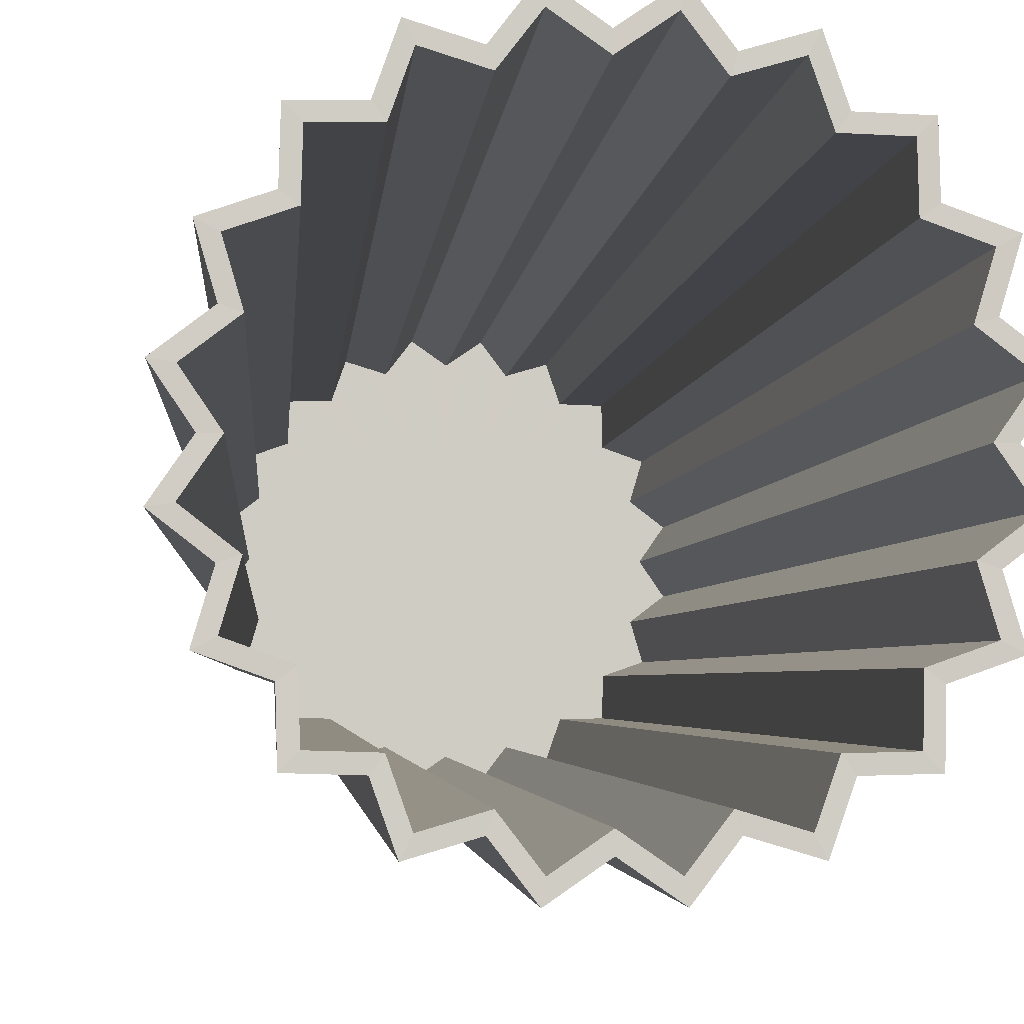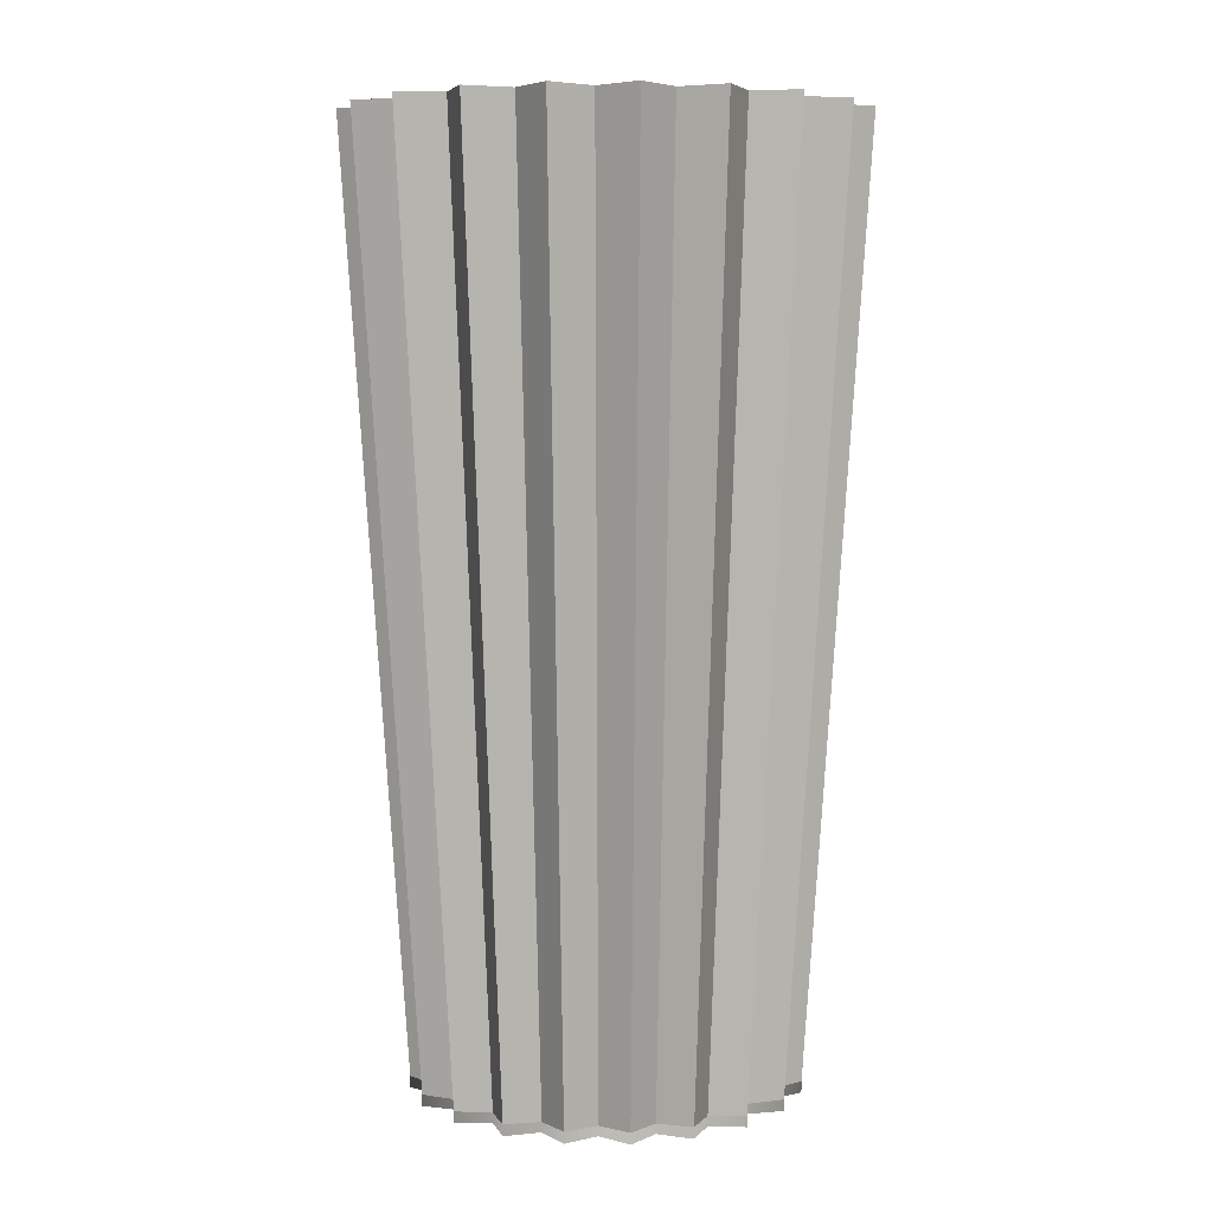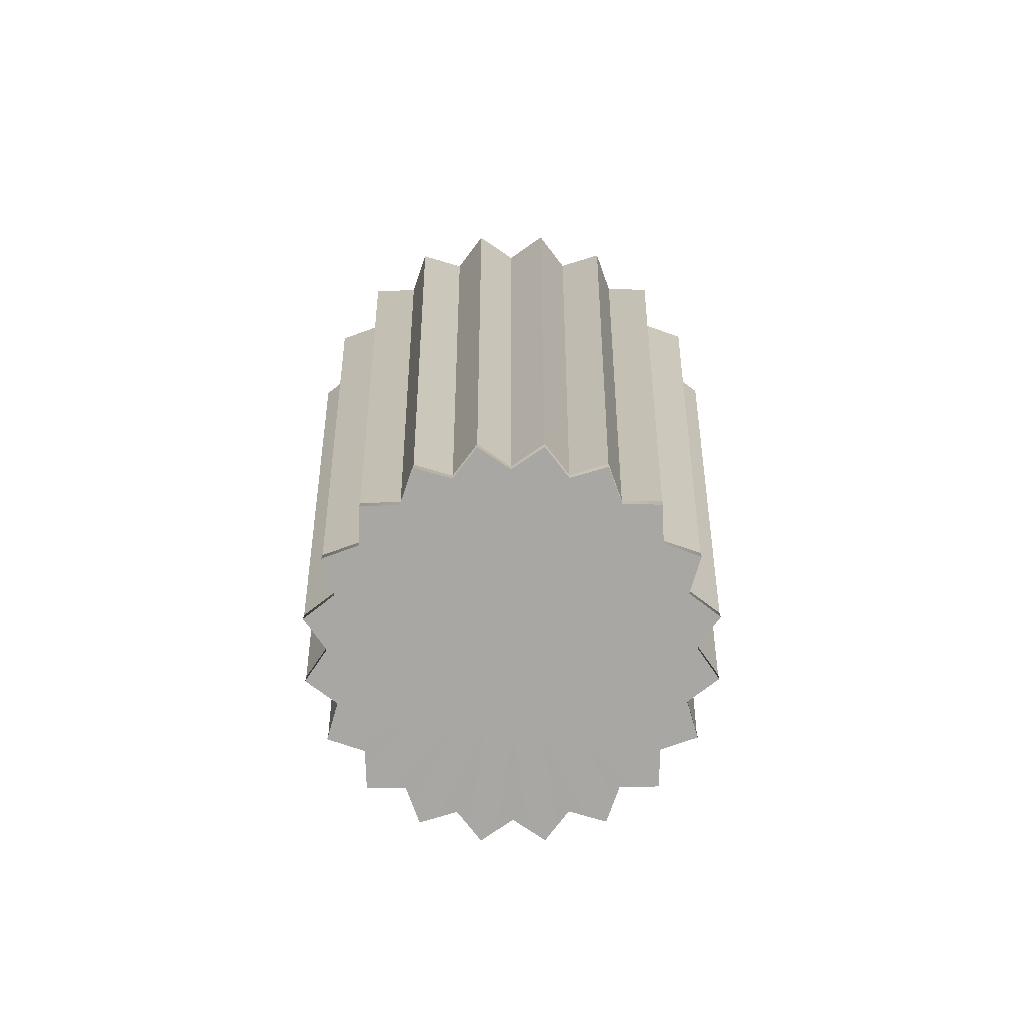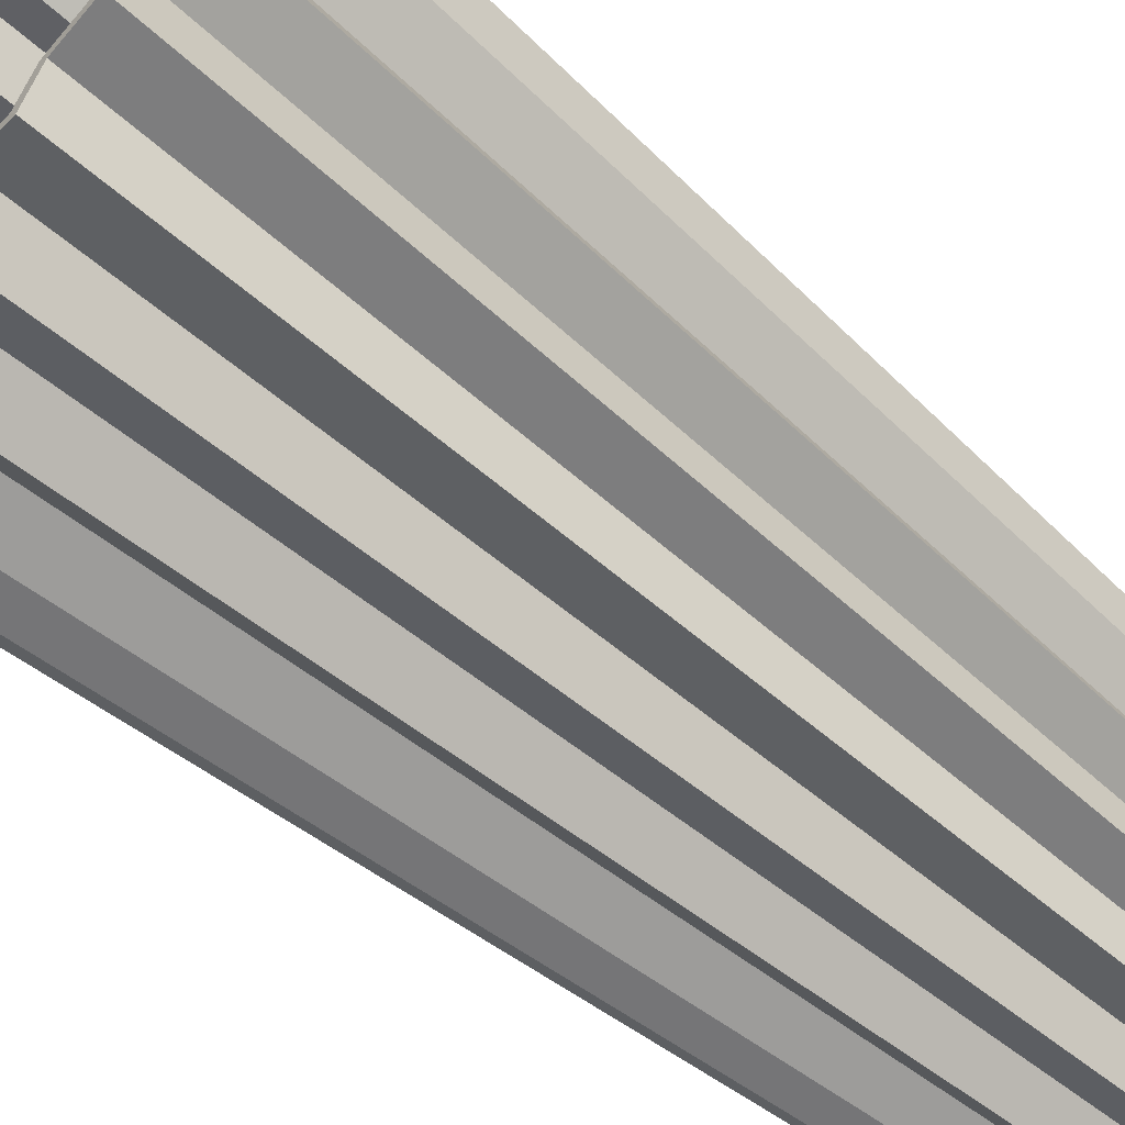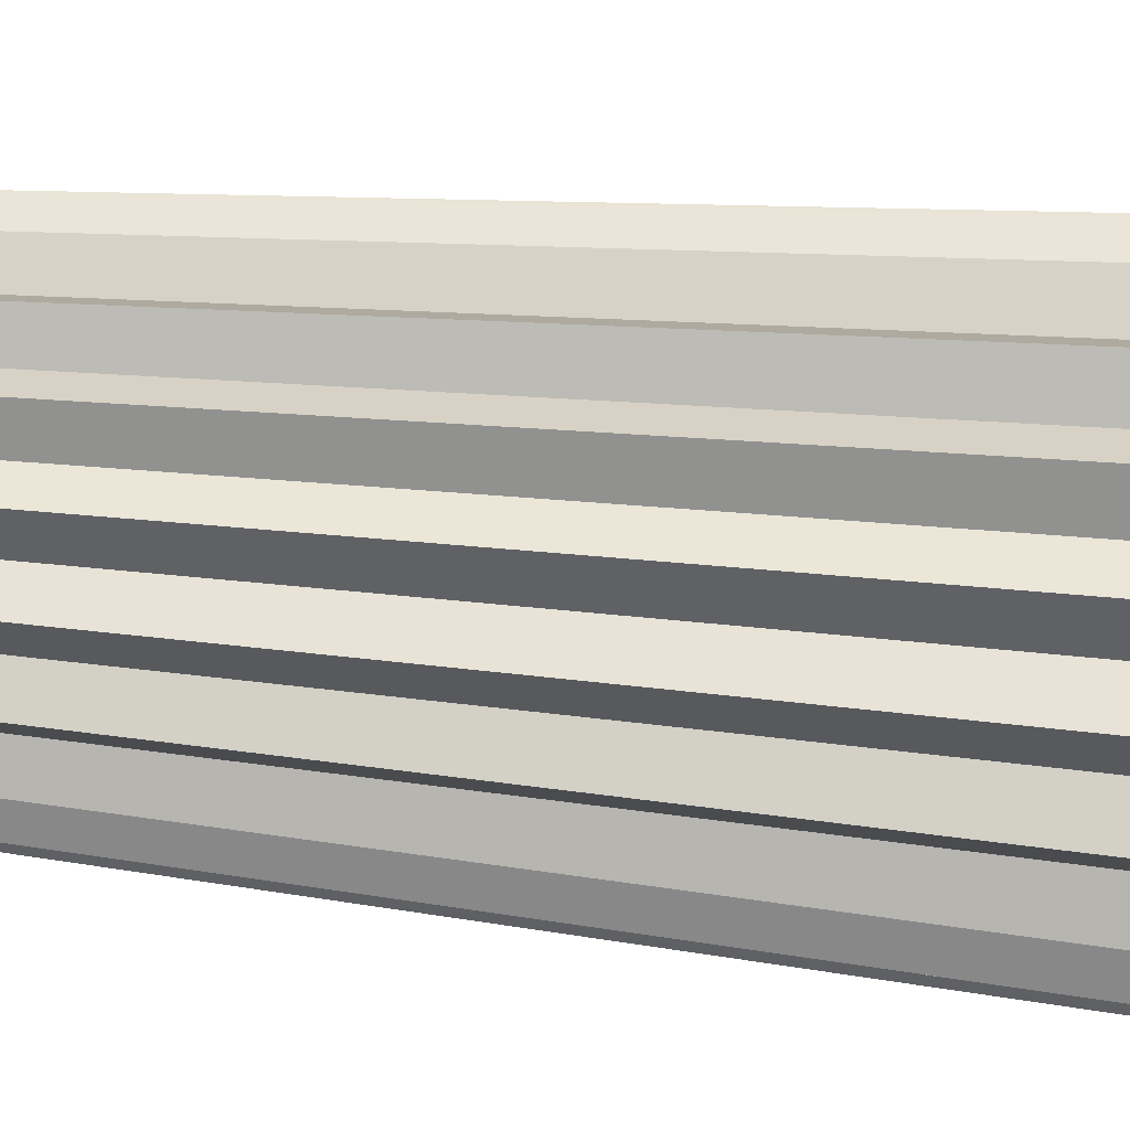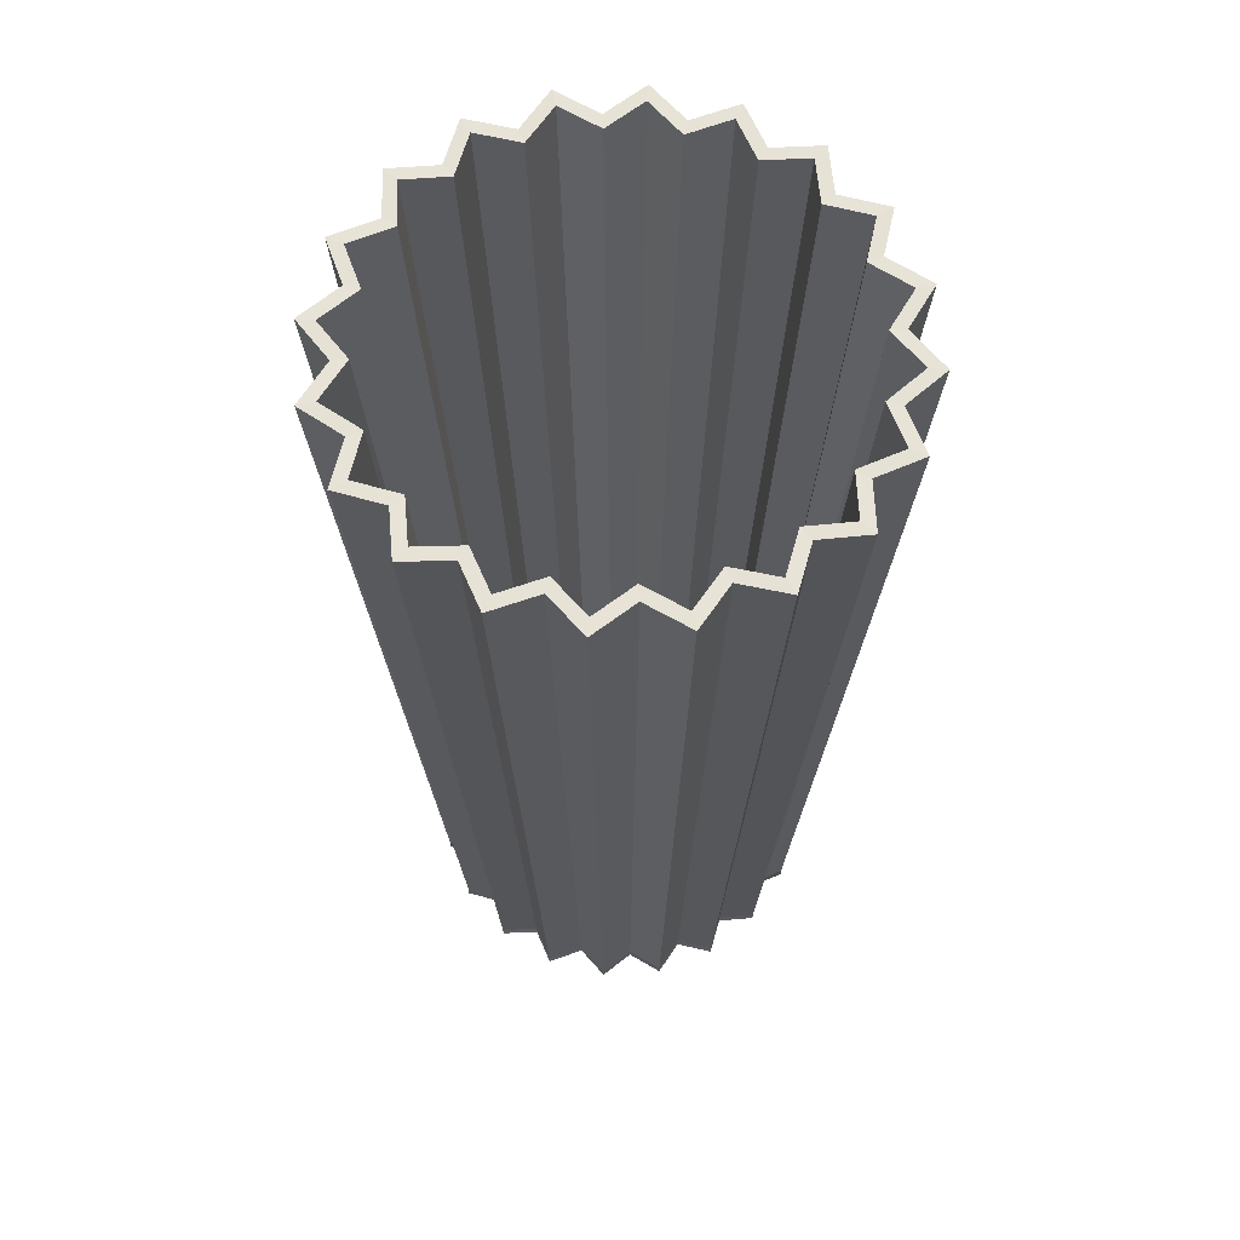
<metadata>
{"format":"obj","ext":"obj","renderer":"f3d","projection":"perspective","resolution":1024,"background":"white","views":[{"elev":-4.9,"azim":173.3,"up":"+Z"},{"elev":6.0,"azim":-15.5,"up":"+Y"},{"elev":-74.5,"azim":-35.7,"up":"+Y"},{"elev":-59.5,"azim":-131.3,"up":"+Z"},{"elev":-64.5,"azim":84.8,"up":"+Z"},{"elev":63.1,"azim":-111.7,"up":"+Y"}]}
</metadata>
<code>
v 5.962 0.4756 8.62
v 5.962 0.4397 8.62
v 5.869 0.4419 8.549
v 5.869 0.4734 8.549
v 5.903 0.4397 8.436
v 5.903 0.4756 8.436
v 5.792 0.4419 8.397
v 5.792 0.4734 8.397
v 5.789 0.4397 8.28
v 5.789 0.4756 8.28
v 5.671 0.4419 8.276
v 5.671 0.4734 8.276
v 5.632 0.4397 8.166
v 5.632 0.4756 8.166
v 5.52 0.4419 8.199
v 5.52 0.4734 8.199
v 5.448 0.4397 8.106
v 5.448 0.4756 8.106
v 5.351 0.4419 8.172
v 5.351 0.4734 8.172
v 5.255 0.4397 8.106
v 5.255 0.4756 8.106
v 5.183 0.4419 8.199
v 5.183 0.4734 8.199
v 5.071 0.4397 8.166
v 5.071 0.4756 8.166
v 5.031 0.4419 8.276
v 5.031 0.4734 8.276
v 4.914 0.4397 8.28
v 4.914 0.4756 8.28
v 4.911 0.4419 8.397
v 4.911 0.4734 8.397
v 4.8 0.4397 8.436
v 4.8 0.4756 8.436
v 4.833 0.4419 8.549
v 4.833 0.4734 8.549
v 4.74 0.4397 8.62
v 4.74 0.4756 8.62
v 4.807 0.4419 8.717
v 4.807 0.4734 8.717
v 4.74 0.4397 8.814
v 4.74 0.4756 8.814
v 4.833 0.4419 8.885
v 4.833 0.4734 8.885
v 4.8 0.4397 8.998
v 4.8 0.4756 8.998
v 4.911 0.4419 9.037
v 4.911 0.4734 9.037
v 4.914 0.4397 9.154
v 4.914 0.4756 9.154
v 5.031 0.4419 9.158
v 5.031 0.4734 9.158
v 5.071 0.4397 9.268
v 5.071 0.4756 9.268
v 5.183 0.4419 9.235
v 5.183 0.4734 9.235
v 5.255 0.4397 9.328
v 5.255 0.4756 9.328
v 5.351 0.4419 9.262
v 5.351 0.4734 9.262
v 5.448 0.4397 9.328
v 5.448 0.4756 9.328
v 5.52 0.4419 9.235
v 5.52 0.4734 9.235
v 5.632 0.4397 9.268
v 5.632 0.4756 9.268
v 5.671 0.4419 9.158
v 5.671 0.4734 9.158
v 5.789 0.4397 9.154
v 5.789 0.4756 9.154
v 5.792 0.4419 9.037
v 5.792 0.4734 9.037
v 5.903 0.4397 8.998
v 5.903 0.4756 8.998
v 5.869 0.4419 8.885
v 5.869 0.4734 8.885
v 5.962 0.4397 8.814
v 5.962 0.4756 8.814
v 5.896 0.4419 8.717
v 5.896 0.4734 8.717
v 5.351 0.4397 8.717
v 5.922 0.4756 8.627
v 5.835 0.4734 8.56
v 5.351 0.4756 8.717
v 5.866 0.4756 8.455
v 5.763 0.4734 8.418
v 5.76 0.4756 8.309
v 5.65 0.4734 8.306
v 5.614 0.4756 8.203
v 5.508 0.4734 8.234
v 5.442 0.4756 8.147
v 5.351 0.4734 8.209
v 5.261 0.4756 8.147
v 5.194 0.4734 8.234
v 5.089 0.4756 8.203
v 5.053 0.4734 8.306
v 4.943 0.4756 8.309
v 4.94 0.4734 8.418
v 4.837 0.4756 8.455
v 4.868 0.4734 8.56
v 4.781 0.4756 8.627
v 4.843 0.4734 8.717
v 4.781 0.4756 8.807
v 4.868 0.4734 8.874
v 4.837 0.4756 8.979
v 4.94 0.4734 9.016
v 4.943 0.4756 9.125
v 5.053 0.4734 9.128
v 5.089 0.4756 9.231
v 5.194 0.4734 9.2
v 5.261 0.4756 9.287
v 5.351 0.4734 9.225
v 5.442 0.4756 9.287
v 5.508 0.4734 9.2
v 5.614 0.4756 9.231
v 5.65 0.4734 9.128
v 5.76 0.4756 9.125
v 5.763 0.4734 9.016
v 5.866 0.4756 8.979
v 5.835 0.4734 8.874
v 5.922 0.4756 8.807
v 5.86 0.4734 8.717
v 6.102 3.455 8.598
v 6.155 3.455 8.59
v 6.033 3.452 8.496
v 5.987 3.452 8.51
v 6.077 3.455 8.347
v 6.028 3.455 8.372
v 5.931 3.452 8.296
v 5.892 3.452 8.324
v 5.927 3.455 8.141
v 5.889 3.455 8.18
v 5.773 3.452 8.137
v 5.744 3.452 8.176
v 5.721 3.455 7.992
v 5.696 3.455 8.04
v 5.573 3.452 8.036
v 5.558 3.452 8.081
v 5.479 3.455 7.913
v 5.47 3.455 7.967
v 5.351 3.452 8
v 5.351 3.452 8.048
v 5.224 3.455 7.913
v 5.233 3.455 7.967
v 5.13 3.452 8.036
v 5.145 3.452 8.081
v 4.982 3.455 7.992
v 5.007 3.455 8.04
v 4.93 3.452 8.137
v 4.958 3.452 8.176
v 4.776 3.455 8.141
v 4.814 3.455 8.18
v 4.772 3.452 8.296
v 4.81 3.452 8.324
v 4.626 3.455 8.347
v 4.675 3.455 8.372
v 4.67 3.452 8.496
v 4.715 3.452 8.51
v 4.548 3.455 8.59
v 4.601 3.455 8.598
v 4.635 3.452 8.717
v 4.683 3.452 8.717
v 4.548 3.455 8.844
v 4.601 3.455 8.836
v 4.67 3.452 8.938
v 4.715 3.452 8.924
v 4.626 3.455 9.086
v 4.675 3.455 9.062
v 4.772 3.452 9.138
v 4.81 3.452 9.11
v 4.776 3.455 9.292
v 4.814 3.455 9.254
v 4.93 3.452 9.297
v 4.958 3.452 9.258
v 4.982 3.455 9.442
v 5.007 3.455 9.394
v 5.13 3.452 9.398
v 5.145 3.452 9.353
v 5.224 3.455 9.521
v 5.233 3.455 9.467
v 5.351 3.452 9.433
v 5.351 3.452 9.386
v 5.479 3.455 9.521
v 5.47 3.455 9.467
v 5.573 3.452 9.398
v 5.558 3.452 9.353
v 5.721 3.455 9.442
v 5.696 3.455 9.394
v 5.773 3.452 9.297
v 5.744 3.452 9.258
v 5.927 3.455 9.292
v 5.889 3.455 9.254
v 5.931 3.452 9.138
v 5.892 3.452 9.11
v 6.077 3.455 9.086
v 6.028 3.455 9.062
v 6.033 3.452 8.938
v 5.987 3.452 8.924
v 6.155 3.455 8.844
v 6.102 3.455 8.836
v 6.068 3.452 8.717
v 6.02 3.452 8.717
g polySurface49_polySurface49
f 1 2 3
f 3 4 1
f 4 3 5
f 5 6 4
f 6 5 7
f 7 8 6
f 8 7 9
f 9 10 8
f 10 9 11
f 11 12 10
f 12 11 13
f 13 14 12
f 14 13 15
f 15 16 14
f 16 15 17
f 17 18 16
f 18 17 19
f 19 20 18
f 20 19 21
f 21 22 20
f 22 21 23
f 23 24 22
f 24 23 25
f 25 26 24
f 26 25 27
f 27 28 26
f 28 27 29
f 29 30 28
f 30 29 31
f 31 32 30
f 32 31 33
f 33 34 32
f 34 33 35
f 35 36 34
f 36 35 37
f 37 38 36
f 38 37 39
f 39 40 38
f 40 39 41
f 41 42 40
f 42 41 43
f 43 44 42
f 44 43 45
f 45 46 44
f 46 45 47
f 47 48 46
f 48 47 49
f 49 50 48
f 50 49 51
f 51 52 50
f 52 51 53
f 53 54 52
f 54 53 55
f 55 56 54
f 56 55 57
f 57 58 56
f 58 57 59
f 59 60 58
f 60 59 61
f 61 62 60
f 62 61 63
f 63 64 62
f 64 63 65
f 65 66 64
f 66 65 67
f 67 68 66
f 68 67 69
f 69 70 68
f 70 69 71
f 71 72 70
f 72 71 73
f 73 74 72
f 74 73 75
f 75 76 74
f 76 75 77
f 77 78 76
f 78 77 79
f 79 80 78
f 80 79 2
f 2 1 80
f 3 2 81
f 5 3 81
f 7 5 81
f 9 7 81
f 11 9 81
f 13 11 81
f 15 13 81
f 17 15 81
f 19 17 81
f 21 19 81
f 23 21 81
f 25 23 81
f 27 25 81
f 29 27 81
f 31 29 81
f 33 31 81
f 35 33 81
f 37 35 81
f 39 37 81
f 41 39 81
f 43 41 81
f 45 43 81
f 47 45 81
f 49 47 81
f 51 49 81
f 53 51 81
f 55 53 81
f 57 55 81
f 59 57 81
f 61 59 81
f 63 61 81
f 65 63 81
f 67 65 81
f 69 67 81
f 71 69 81
f 73 71 81
f 75 73 81
f 77 75 81
f 79 77 81
f 2 79 81
f 82 83 84
f 83 85 84
f 85 86 84
f 86 87 84
f 87 88 84
f 88 89 84
f 89 90 84
f 90 91 84
f 91 92 84
f 92 93 84
f 93 94 84
f 94 95 84
f 95 96 84
f 96 97 84
f 97 98 84
f 98 99 84
f 99 100 84
f 100 101 84
f 101 102 84
f 102 103 84
f 103 104 84
f 104 105 84
f 105 106 84
f 106 107 84
f 107 108 84
f 108 109 84
f 109 110 84
f 110 111 84
f 111 112 84
f 112 113 84
f 113 114 84
f 114 115 84
f 115 116 84
f 116 117 84
f 117 118 84
f 118 119 84
f 119 120 84
f 120 121 84
f 121 122 84
f 122 82 84
f 123 124 125
f 125 126 123
f 126 125 127
f 127 128 126
f 128 127 129
f 129 130 128
f 130 129 131
f 131 132 130
f 132 131 133
f 133 134 132
f 134 133 135
f 135 136 134
f 136 135 137
f 137 138 136
f 138 137 139
f 139 140 138
f 140 139 141
f 141 142 140
f 142 141 143
f 143 144 142
f 144 143 145
f 145 146 144
f 146 145 147
f 147 148 146
f 148 147 149
f 149 150 148
f 150 149 151
f 151 152 150
f 152 151 153
f 153 154 152
f 154 153 155
f 155 156 154
f 156 155 157
f 157 158 156
f 158 157 159
f 159 160 158
f 160 159 161
f 161 162 160
f 162 161 163
f 163 164 162
f 164 163 165
f 165 166 164
f 166 165 167
f 167 168 166
f 168 167 169
f 169 170 168
f 170 169 171
f 171 172 170
f 172 171 173
f 173 174 172
f 174 173 175
f 175 176 174
f 176 175 177
f 177 178 176
f 178 177 179
f 179 180 178
f 180 179 181
f 181 182 180
f 182 181 183
f 183 184 182
f 184 183 185
f 185 186 184
f 186 185 187
f 187 188 186
f 188 187 189
f 189 190 188
f 190 189 191
f 191 192 190
f 192 191 193
f 193 194 192
f 194 193 195
f 195 196 194
f 196 195 197
f 197 198 196
f 198 197 199
f 199 200 198
f 200 199 201
f 201 202 200
f 202 201 124
f 124 123 202
f 124 1 4
f 4 125 124
f 126 83 82
f 82 123 126
f 125 4 6
f 6 127 125
f 128 85 83
f 83 126 128
f 127 6 8
f 8 129 127
f 130 86 85
f 85 128 130
f 129 8 10
f 10 131 129
f 132 87 86
f 86 130 132
f 131 10 12
f 12 133 131
f 134 88 87
f 87 132 134
f 133 12 14
f 14 135 133
f 136 89 88
f 88 134 136
f 135 14 16
f 16 137 135
f 138 90 89
f 89 136 138
f 137 16 18
f 18 139 137
f 140 91 90
f 90 138 140
f 139 18 20
f 20 141 139
f 142 92 91
f 91 140 142
f 141 20 22
f 22 143 141
f 144 93 92
f 92 142 144
f 143 22 24
f 24 145 143
f 146 94 93
f 93 144 146
f 145 24 26
f 26 147 145
f 148 95 94
f 94 146 148
f 147 26 28
f 28 149 147
f 150 96 95
f 95 148 150
f 149 28 30
f 30 151 149
f 152 97 96
f 96 150 152
f 151 30 32
f 32 153 151
f 154 98 97
f 97 152 154
f 153 32 34
f 34 155 153
f 156 99 98
f 98 154 156
f 155 34 36
f 36 157 155
f 158 100 99
f 99 156 158
f 157 36 38
f 38 159 157
f 160 101 100
f 100 158 160
f 159 38 40
f 40 161 159
f 162 102 101
f 101 160 162
f 161 40 42
f 42 163 161
f 164 103 102
f 102 162 164
f 163 42 44
f 44 165 163
f 166 104 103
f 103 164 166
f 165 44 46
f 46 167 165
f 168 105 104
f 104 166 168
f 167 46 48
f 48 169 167
f 170 106 105
f 105 168 170
f 169 48 50
f 50 171 169
f 172 107 106
f 106 170 172
f 171 50 52
f 52 173 171
f 174 108 107
f 107 172 174
f 173 52 54
f 54 175 173
f 176 109 108
f 108 174 176
f 175 54 56
f 56 177 175
f 178 110 109
f 109 176 178
f 177 56 58
f 58 179 177
f 180 111 110
f 110 178 180
f 179 58 60
f 60 181 179
f 182 112 111
f 111 180 182
f 181 60 62
f 62 183 181
f 184 113 112
f 112 182 184
f 183 62 64
f 64 185 183
f 186 114 113
f 113 184 186
f 185 64 66
f 66 187 185
f 188 115 114
f 114 186 188
f 187 66 68
f 68 189 187
f 190 116 115
f 115 188 190
f 189 68 70
f 70 191 189
f 192 117 116
f 116 190 192
f 191 70 72
f 72 193 191
f 194 118 117
f 117 192 194
f 193 72 74
f 74 195 193
f 196 119 118
f 118 194 196
f 195 74 76
f 76 197 195
f 198 120 119
f 119 196 198
f 197 76 78
f 78 199 197
f 200 121 120
f 120 198 200
f 199 78 80
f 80 201 199
f 202 122 121
f 121 200 202
f 201 80 1
f 1 124 201
f 123 82 122
f 122 202 123

</code>
